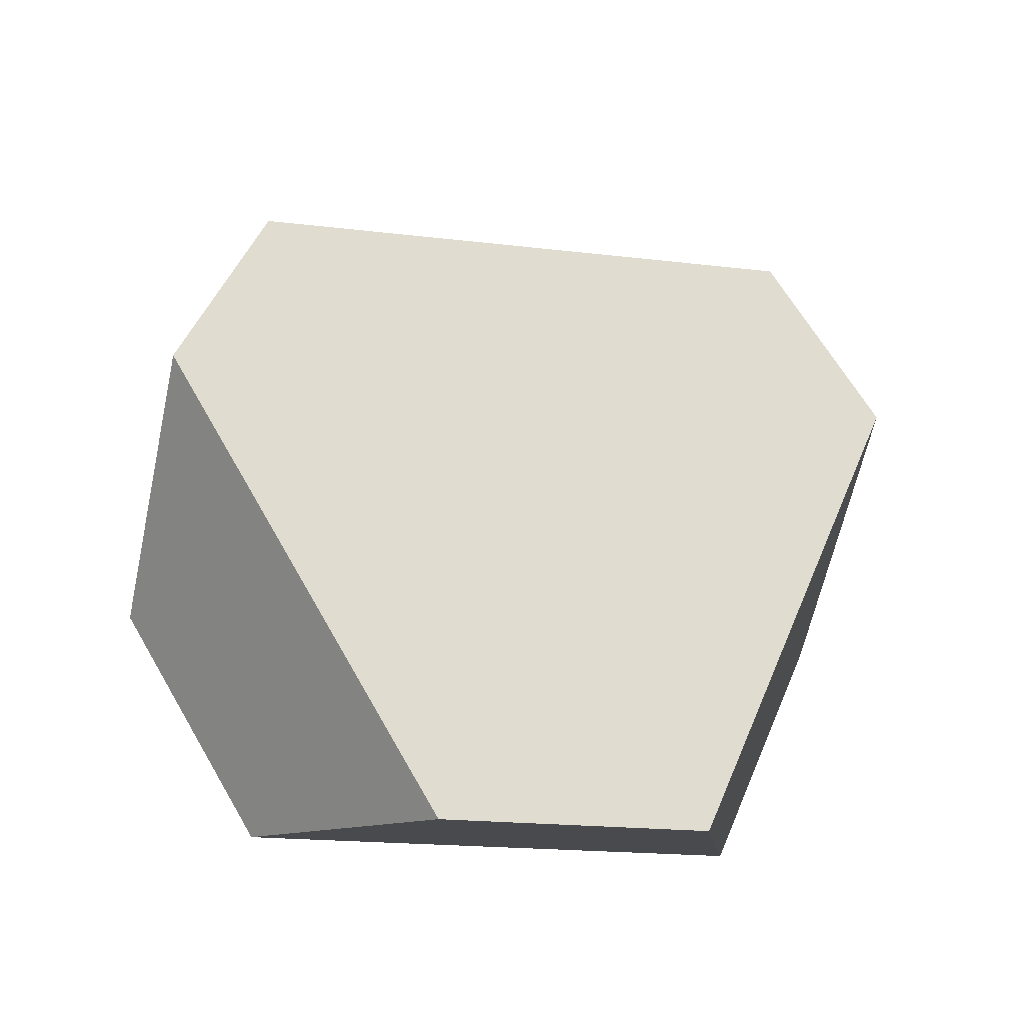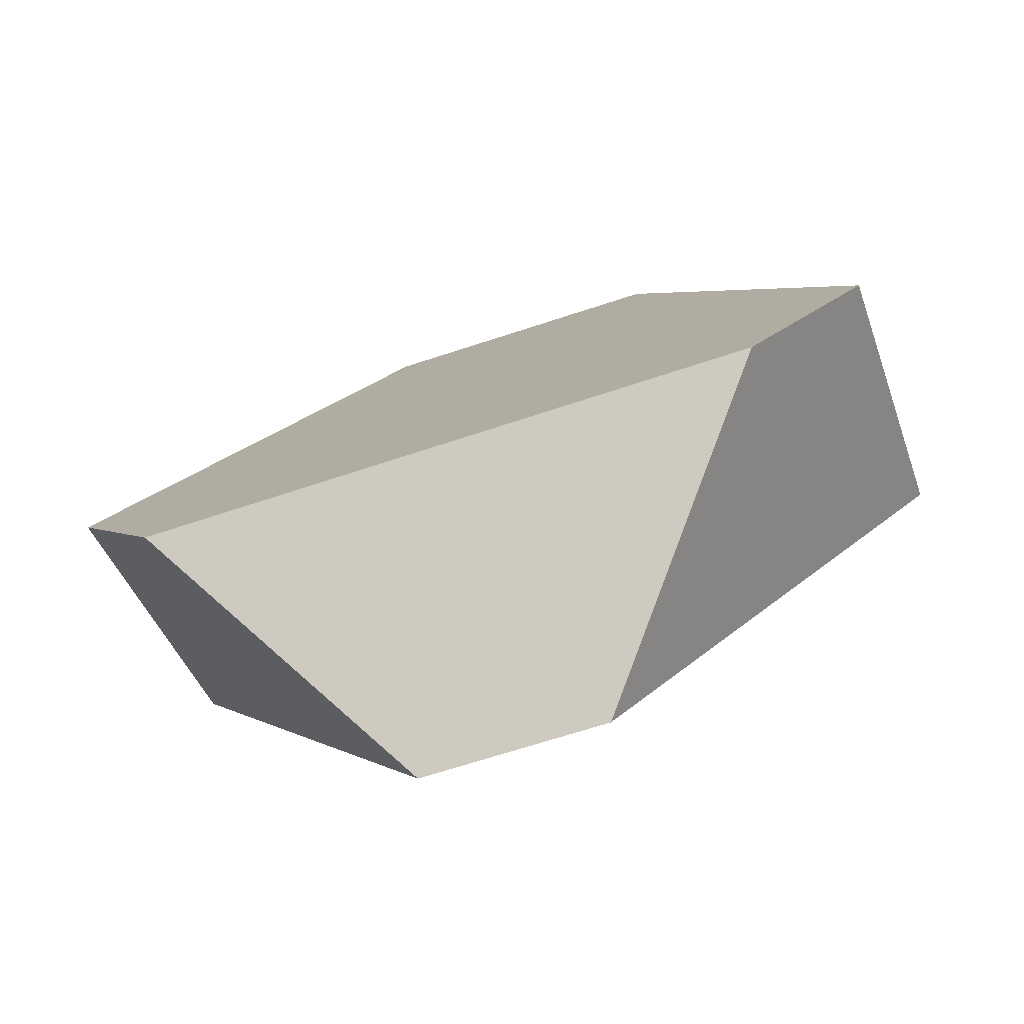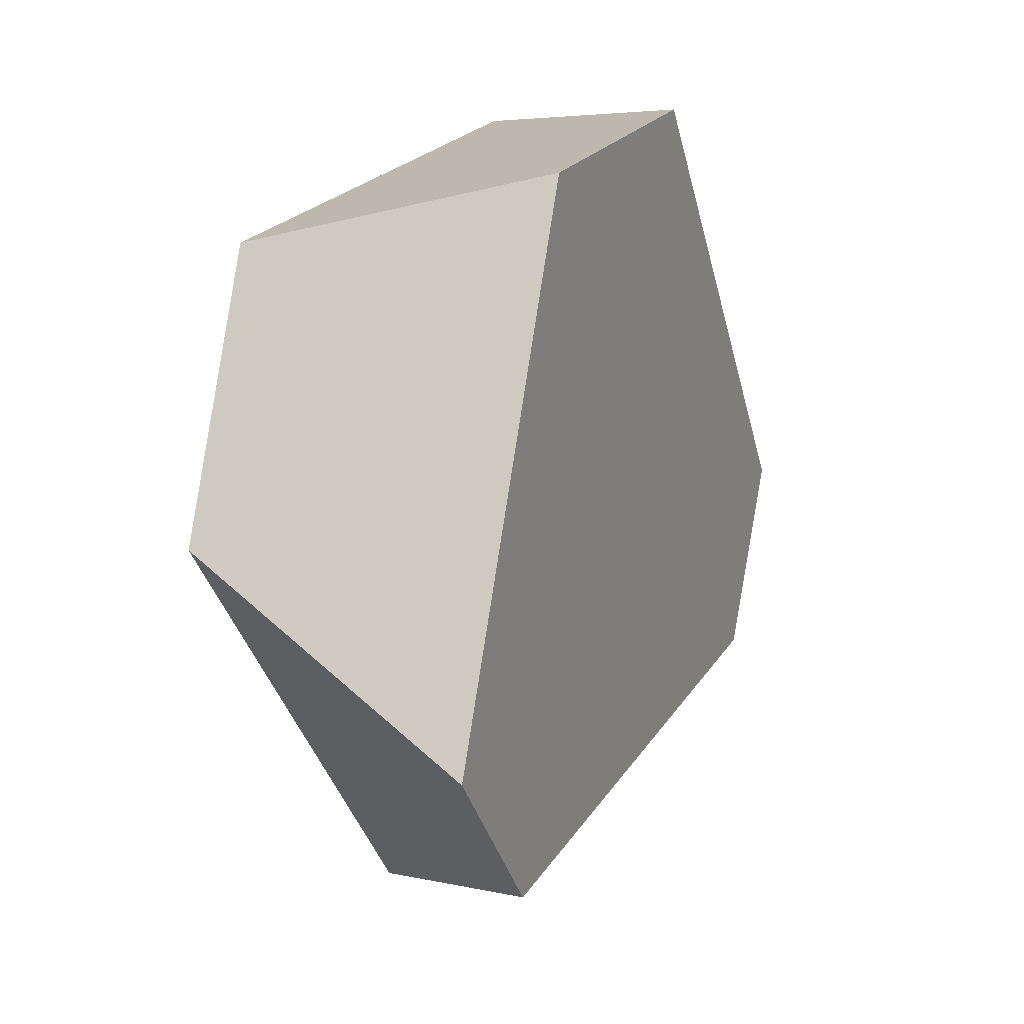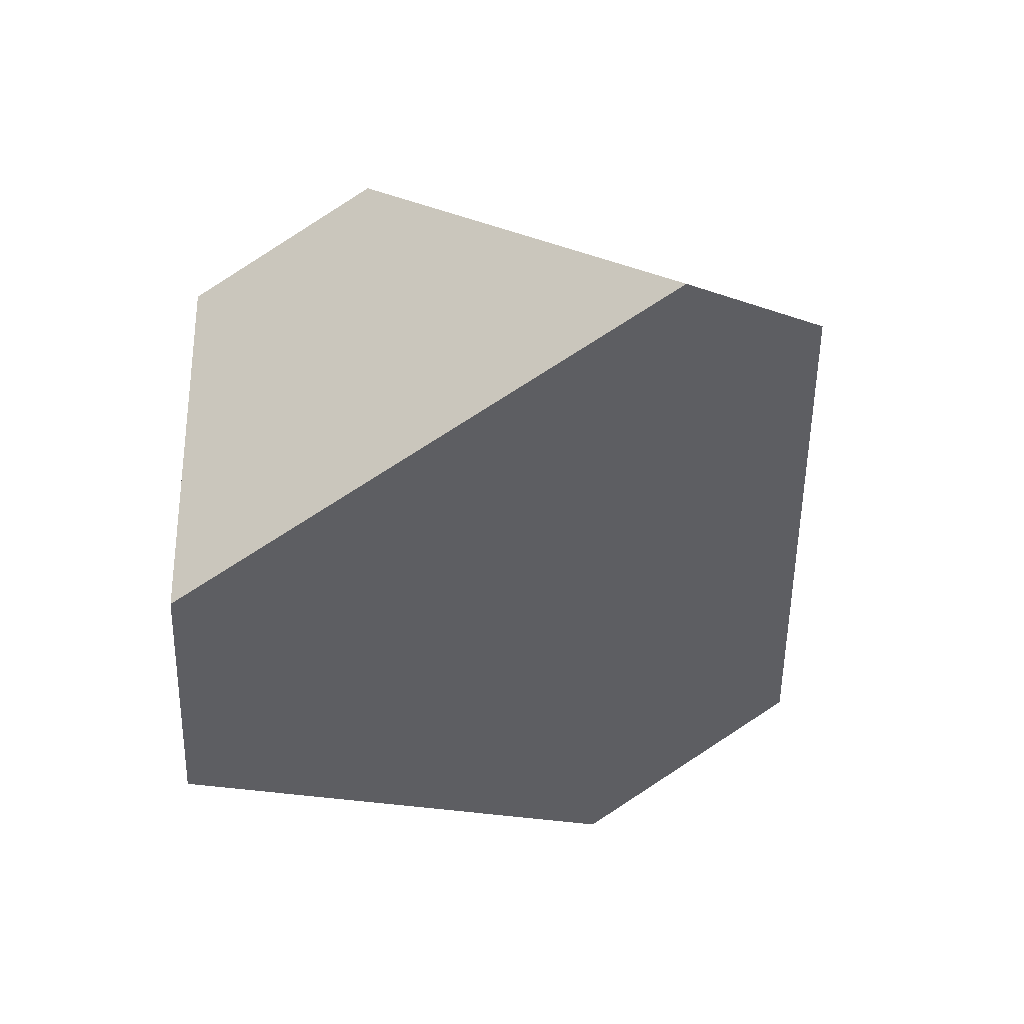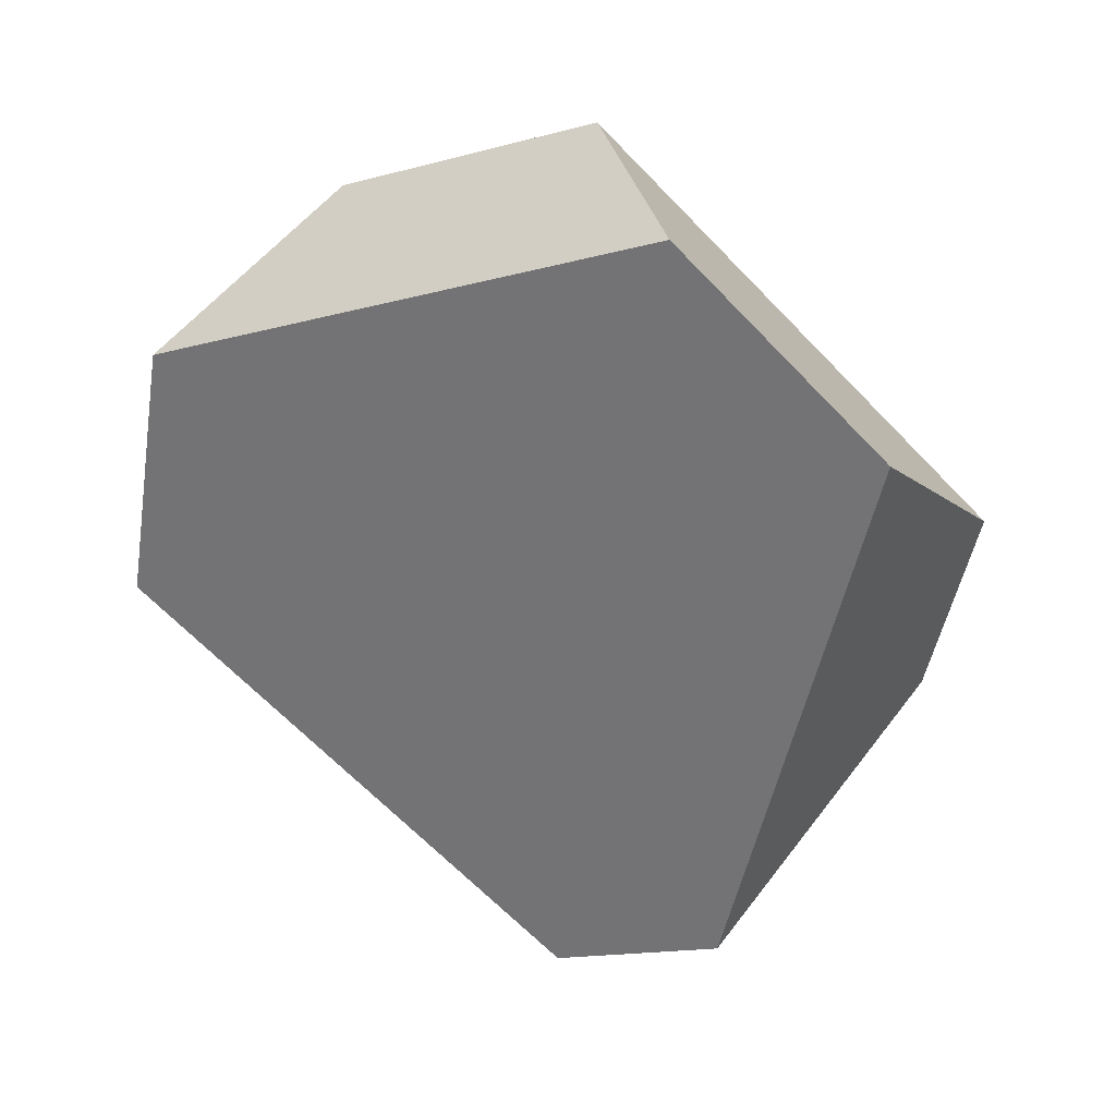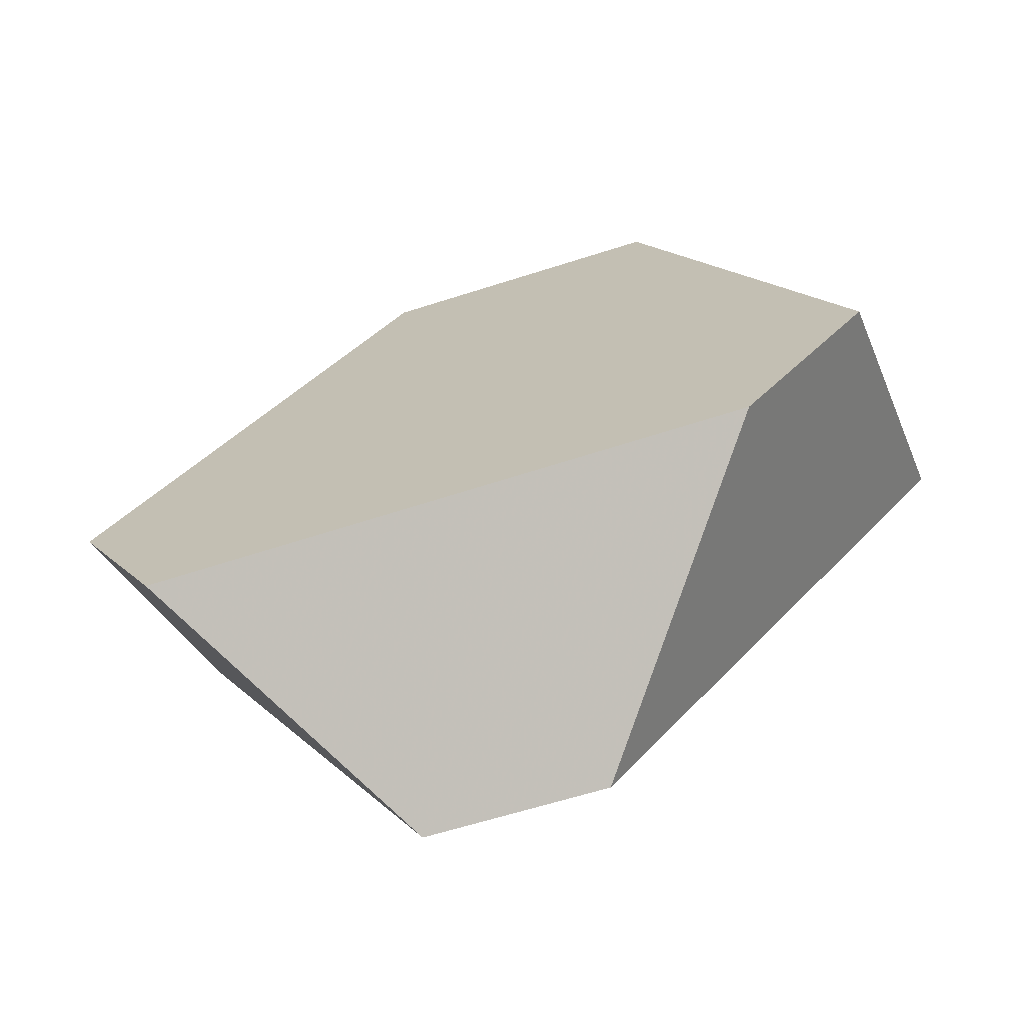
<metadata>
{"format":"obj","ext":"obj","renderer":"f3d","projection":"perspective","resolution":1024,"background":"white","views":[{"elev":63.5,"azim":-10.4,"up":"+Y"},{"elev":-73.3,"azim":179.4,"up":"+Z"},{"elev":28.1,"azim":95.0,"up":"+Z"},{"elev":-51.9,"azim":144.6,"up":"+Y"},{"elev":-69.0,"azim":11.8,"up":"+Y"},{"elev":-63.4,"azim":-179.5,"up":"+Z"}]}
</metadata>
<code>
v 0.4387 0.3079 0.04921
v 0.376 0.3303 0.04247
v 0.3313 0.284 0.02289
v 0.45 0.2415 0.03564
v 0.4857 0.2344 -0.01905
v 0.5092 0.2938 -0.05858
v 0.4893 0.3048 -0.1013
v 0.4284 0.2661 -0.142
v 0.3891 0.28 -0.1447
v 0.3599 0.3506 -0.1103
v 0.3096 0.2971 -0.03508
v 0.3328 0.3564 -0.07285
f 1 2 3
f 1 3 4
f 5 6 1
f 5 1 4
f 7 6 5
f 7 5 8
f 8 9 10
f 8 10 7
f 10 9 11
f 10 11 12
f 3 2 12
f 3 12 11
f 12 2 1
f 12 1 6
f 12 6 7
f 12 7 10
f 11 9 8
f 11 8 5
f 11 5 4
f 11 4 3

</code>
